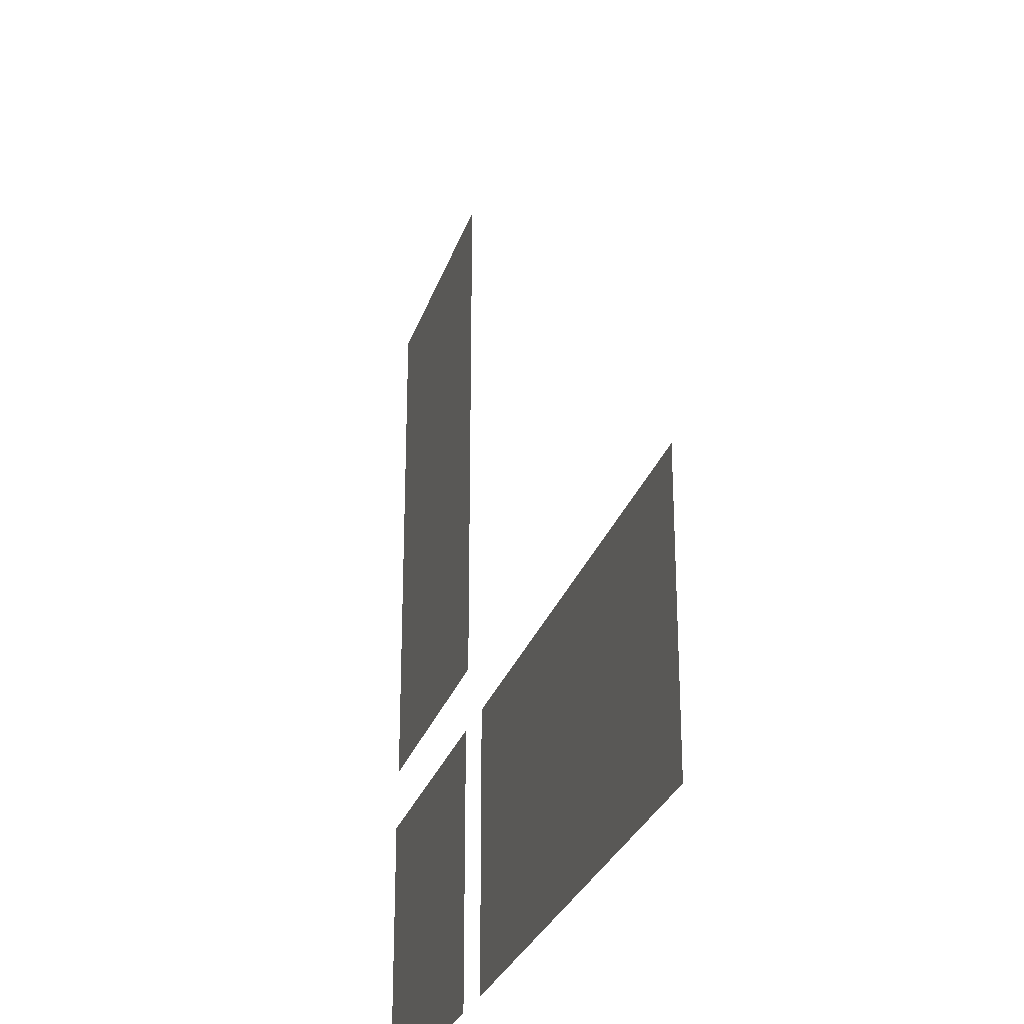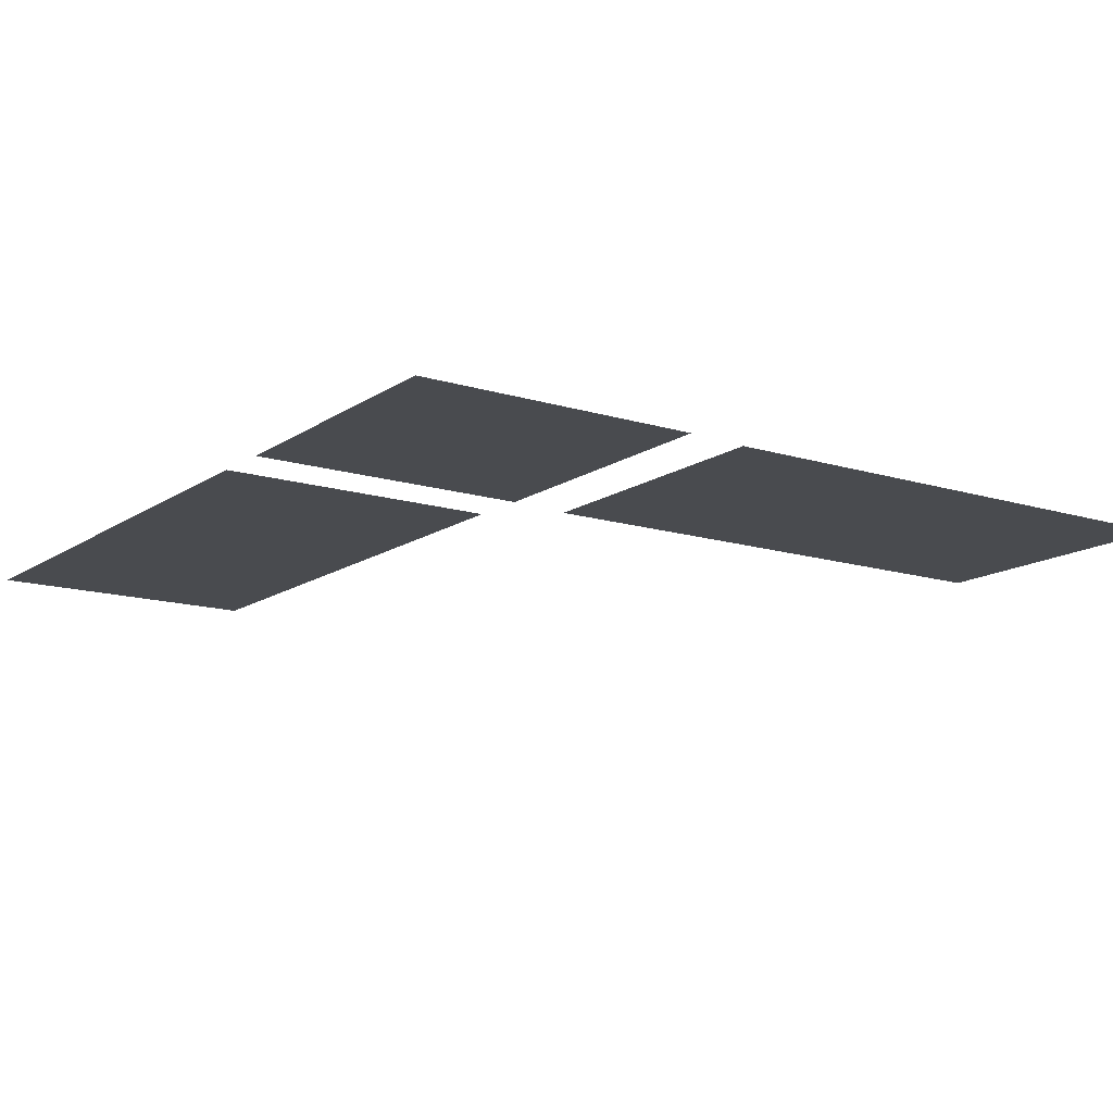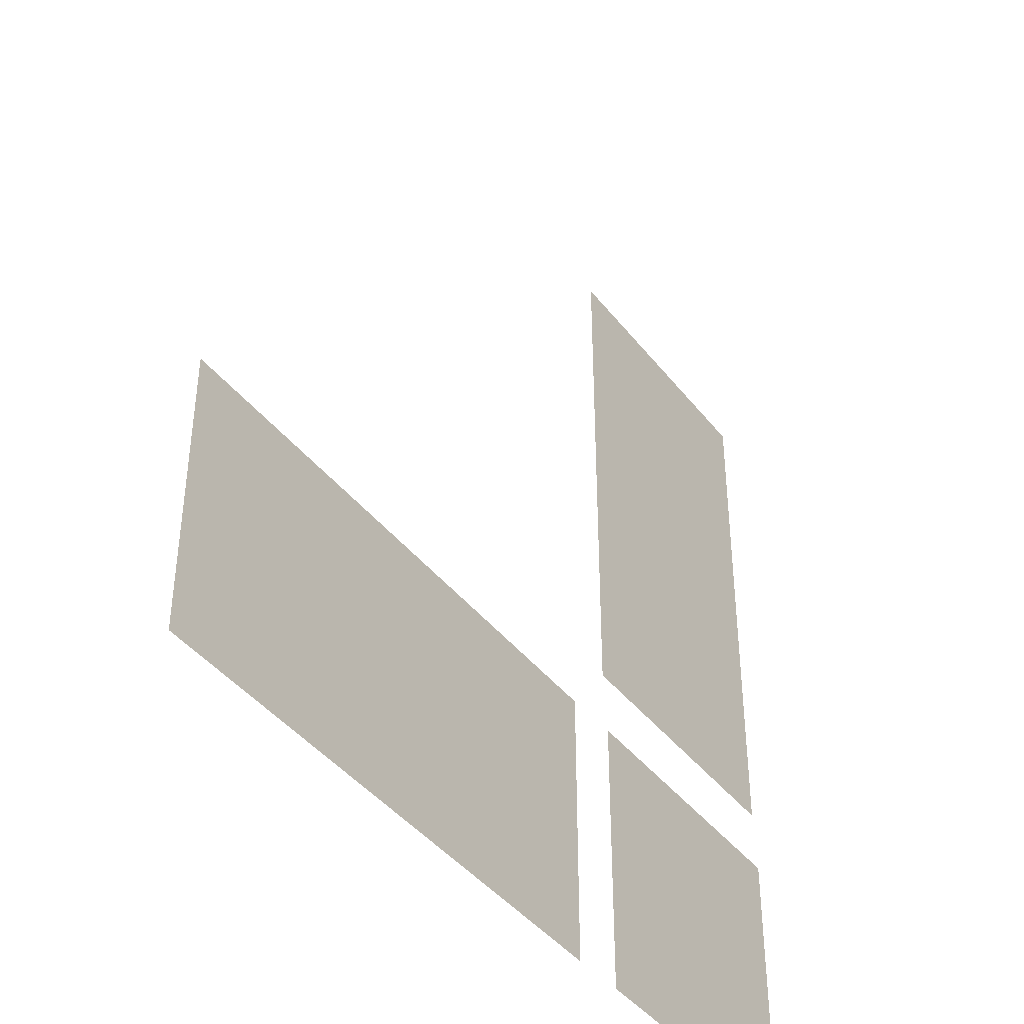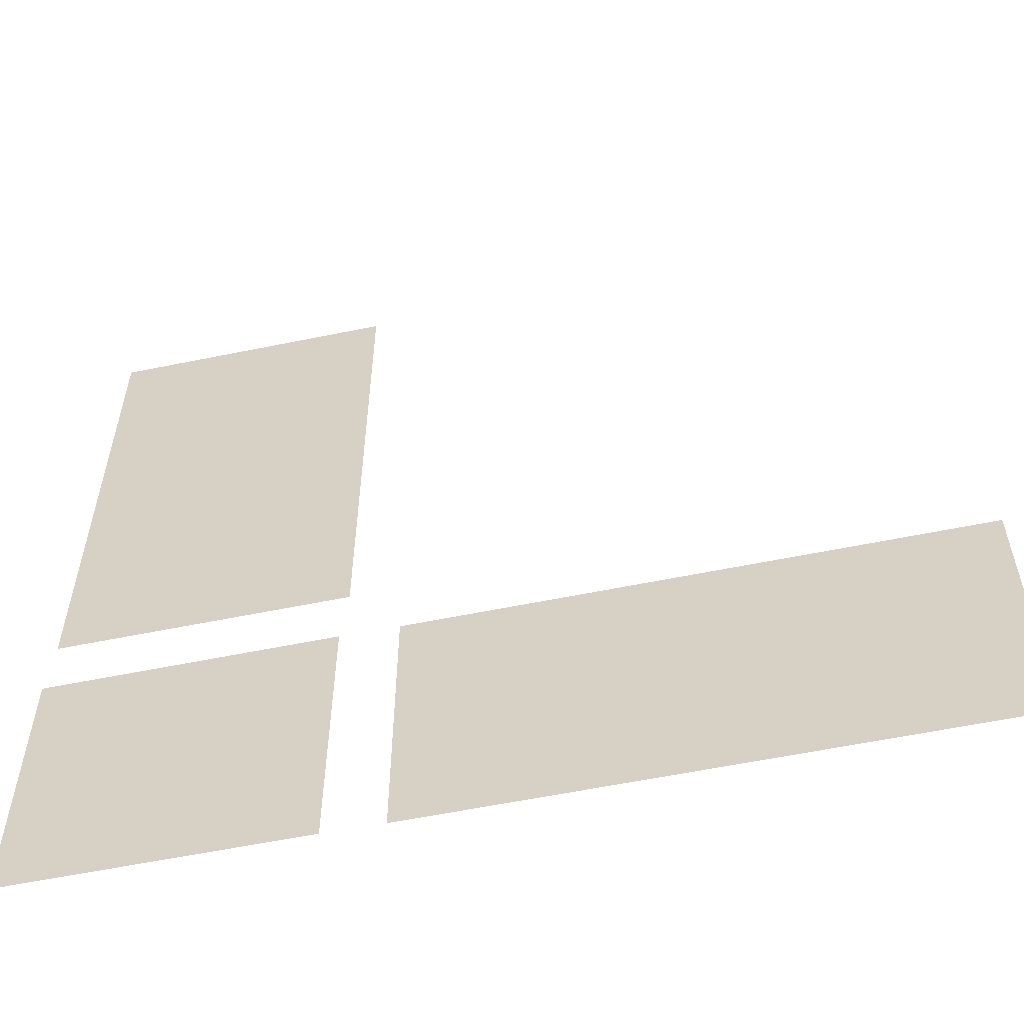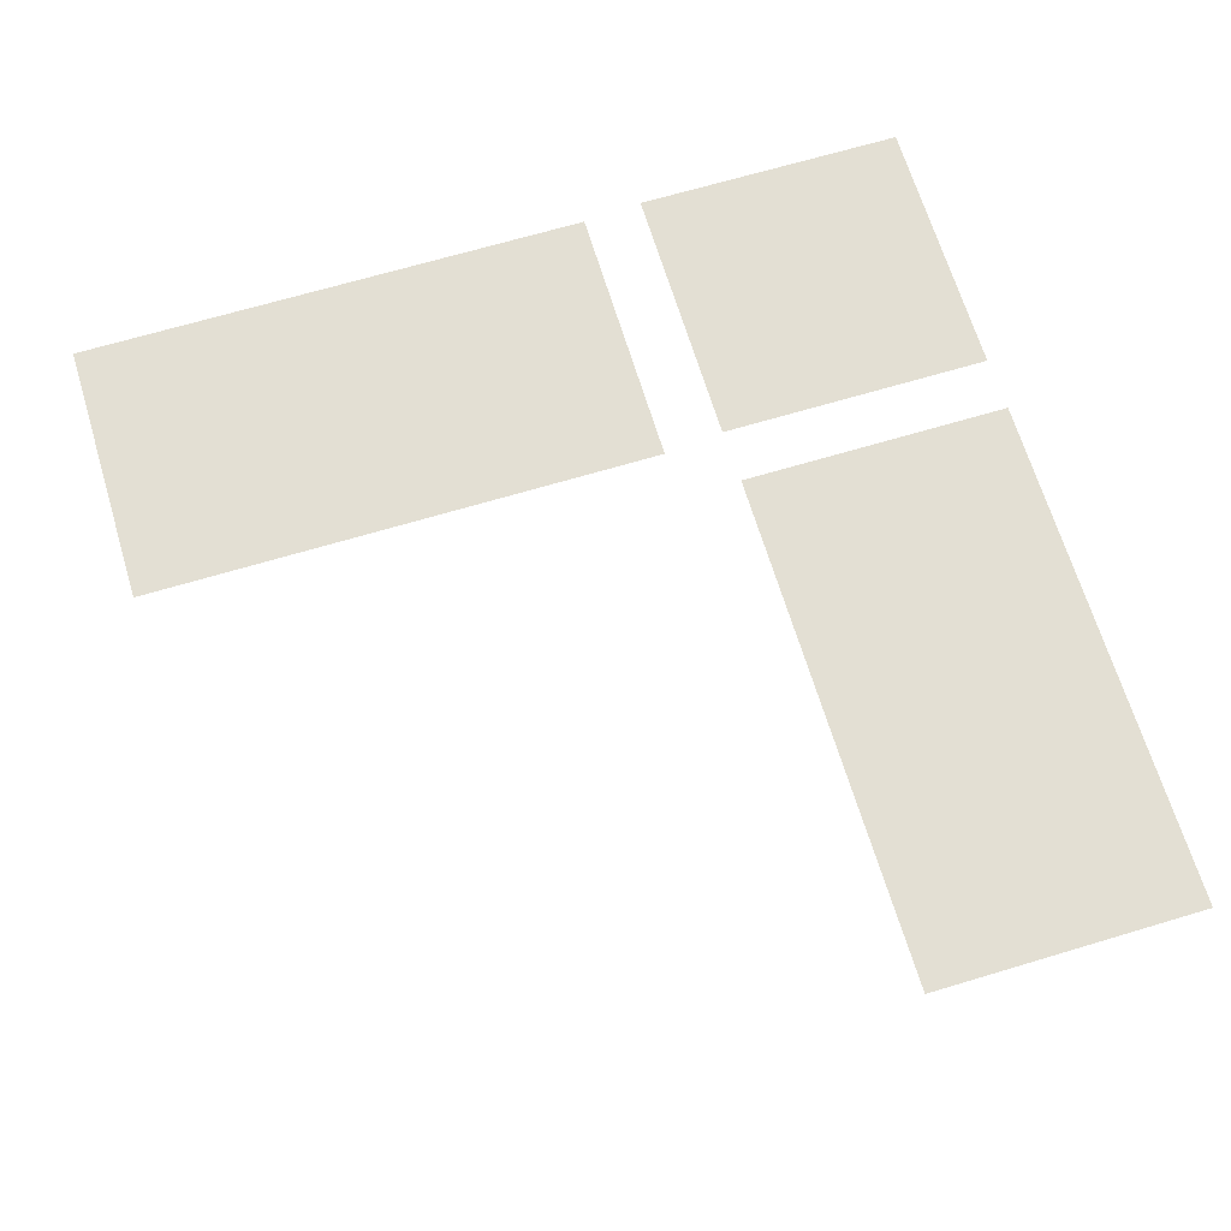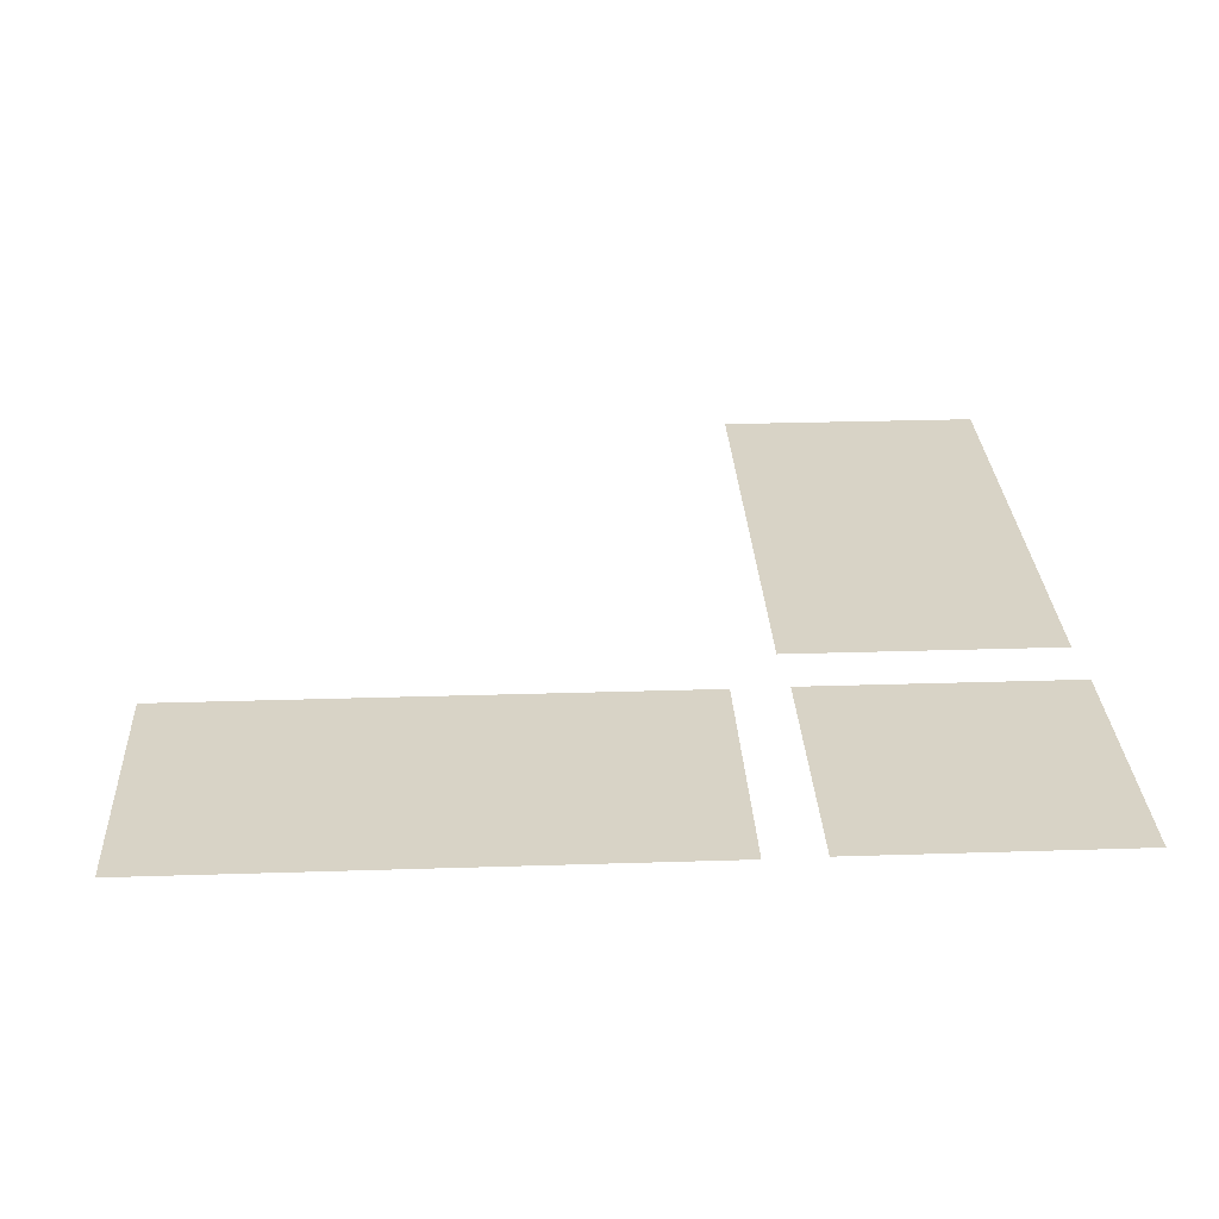
<metadata>
{"format":"obj","ext":"obj","renderer":"f3d","projection":"perspective","resolution":1024,"background":"white","views":[{"elev":-27.7,"azim":73.7,"up":"+Z"},{"elev":-13.8,"azim":-124.6,"up":"+Y"},{"elev":-42.1,"azim":124.6,"up":"+Z"},{"elev":-58.3,"azim":12.0,"up":"+Z"},{"elev":66.9,"azim":73.2,"up":"+Y"},{"elev":28.0,"azim":177.2,"up":"+Y"}]}
</metadata>
<code>
g ancient_glow2
v -0.1407 0.1491 -0.531
v 0.4854 0.1491 -0.531
v 0.4854 0.1491 -0.2063
v -0.1407 0.1491 -0.2063
v -0.5288 0.1491 -0.5295
v -0.2059 0.1491 -0.5295
v -0.2059 0.1491 -0.2048
v -0.5288 0.1491 -0.2048
v -0.5234 0.1491 0.4904
v -0.5234 0.1491 -0.1328
v -0.1986 0.1491 -0.1328
v -0.1987 0.1491 0.4904
g ancient_glow2_0
f 3 2 1
f 4 3 1
f 7 6 5
f 8 7 5
f 11 10 9
f 12 11 9

</code>
